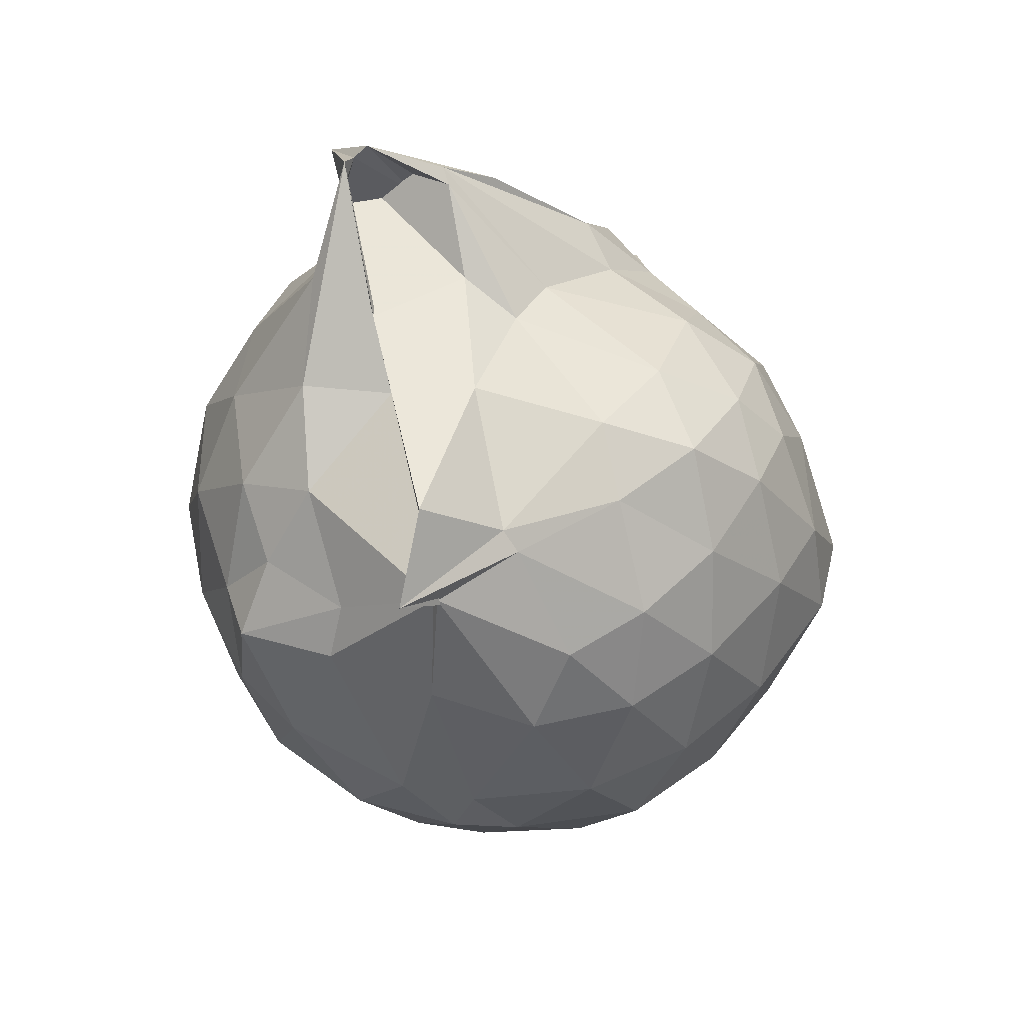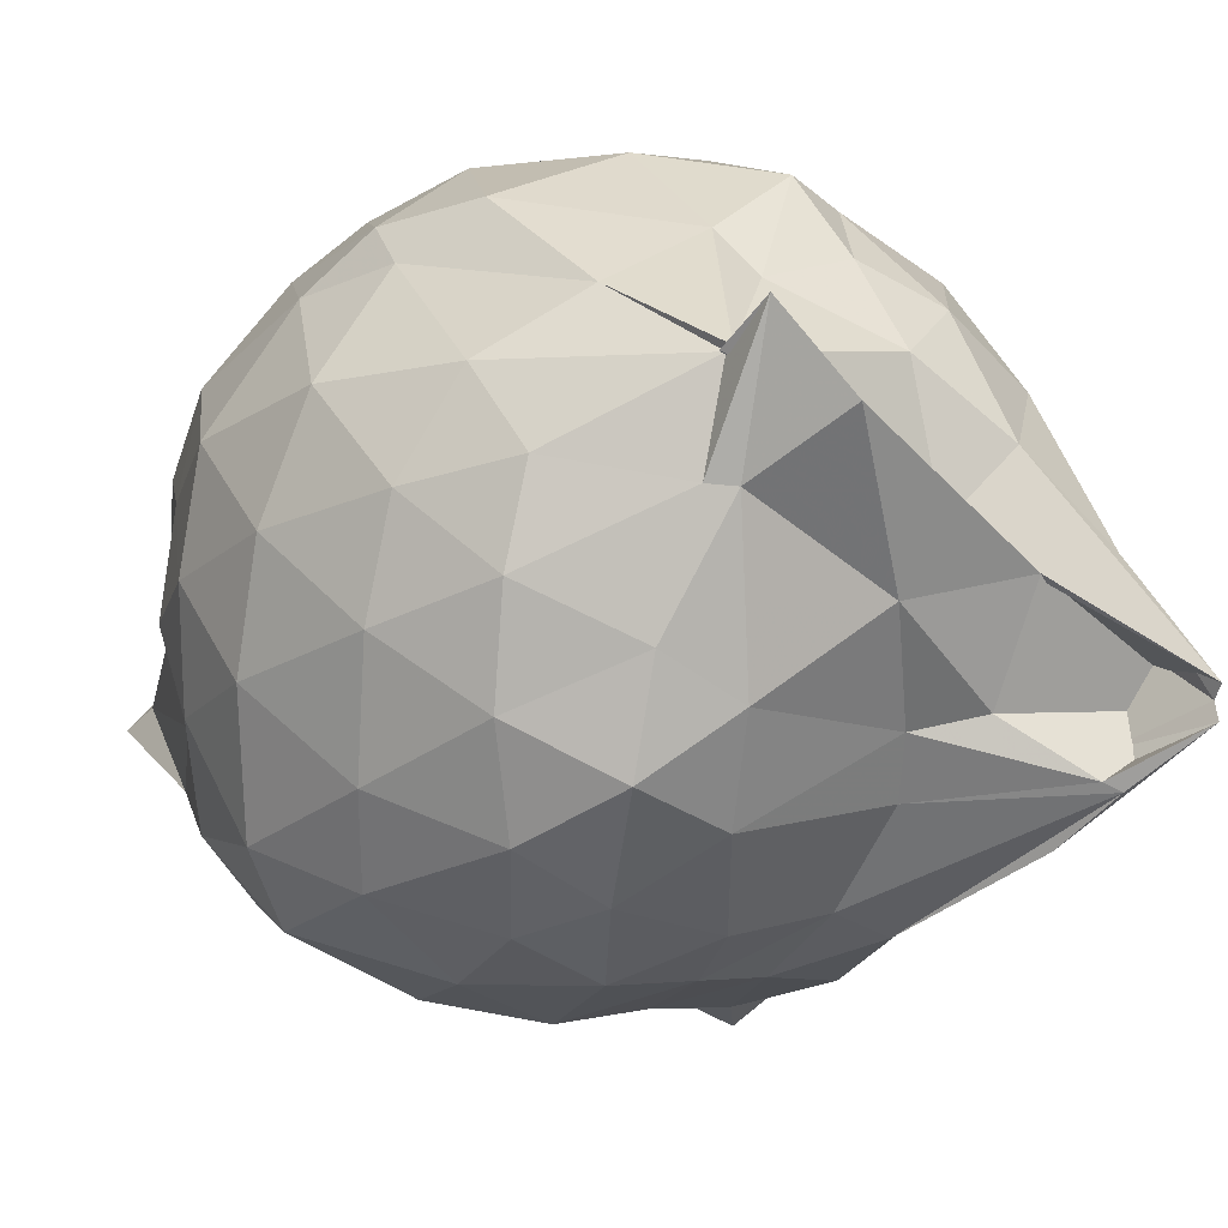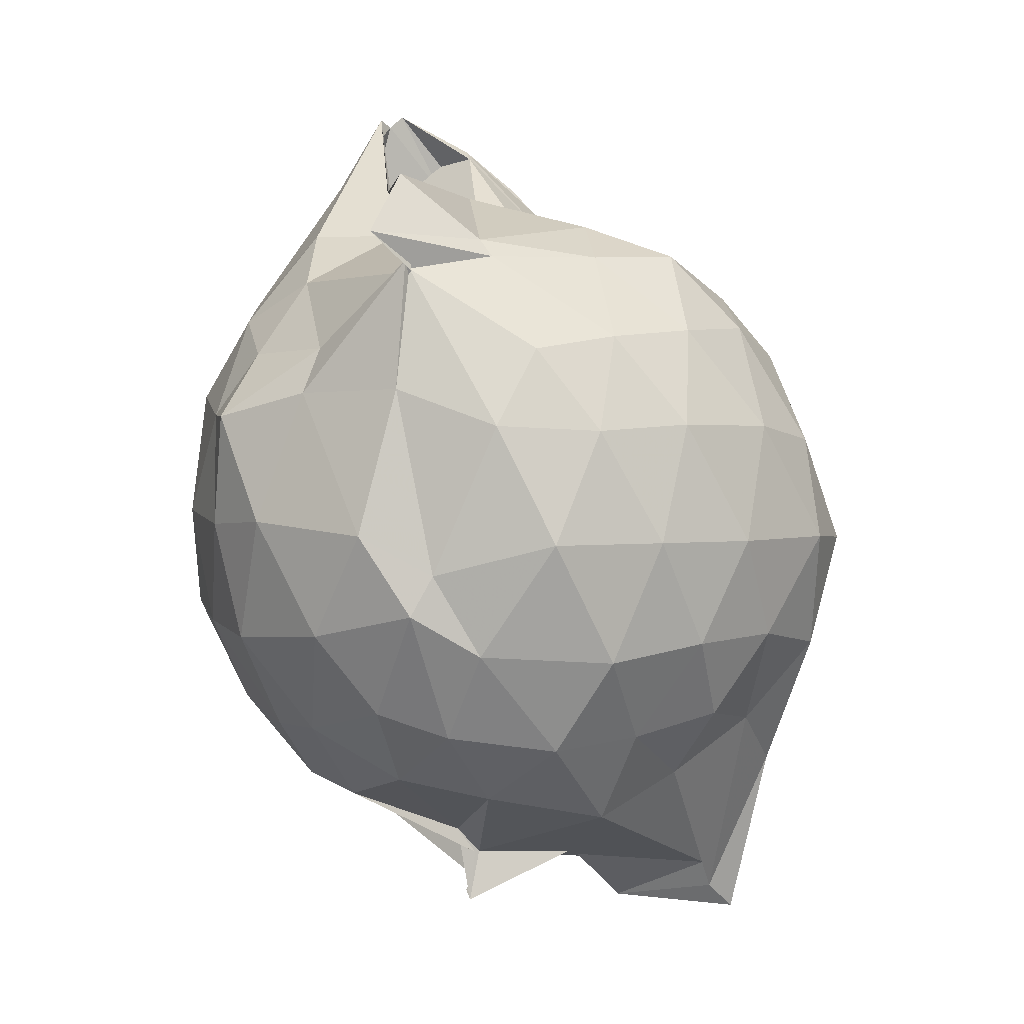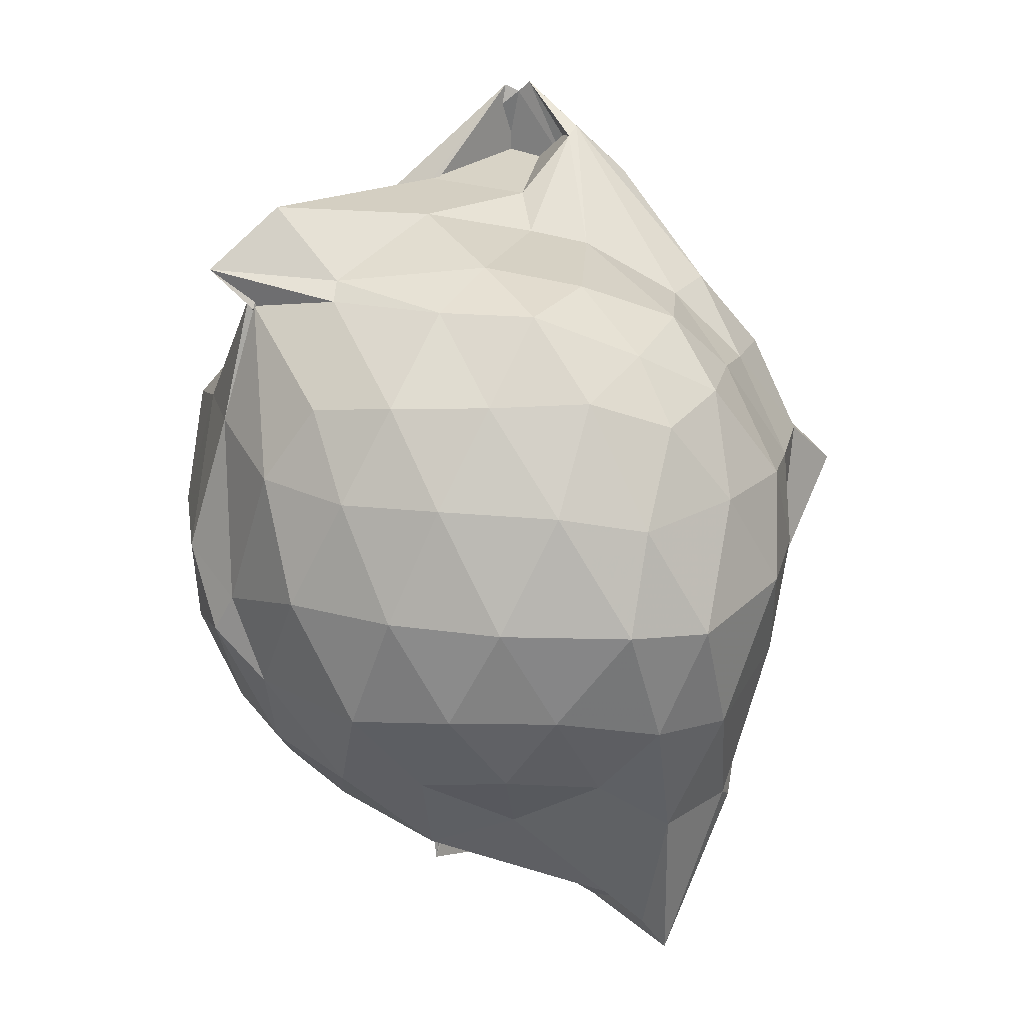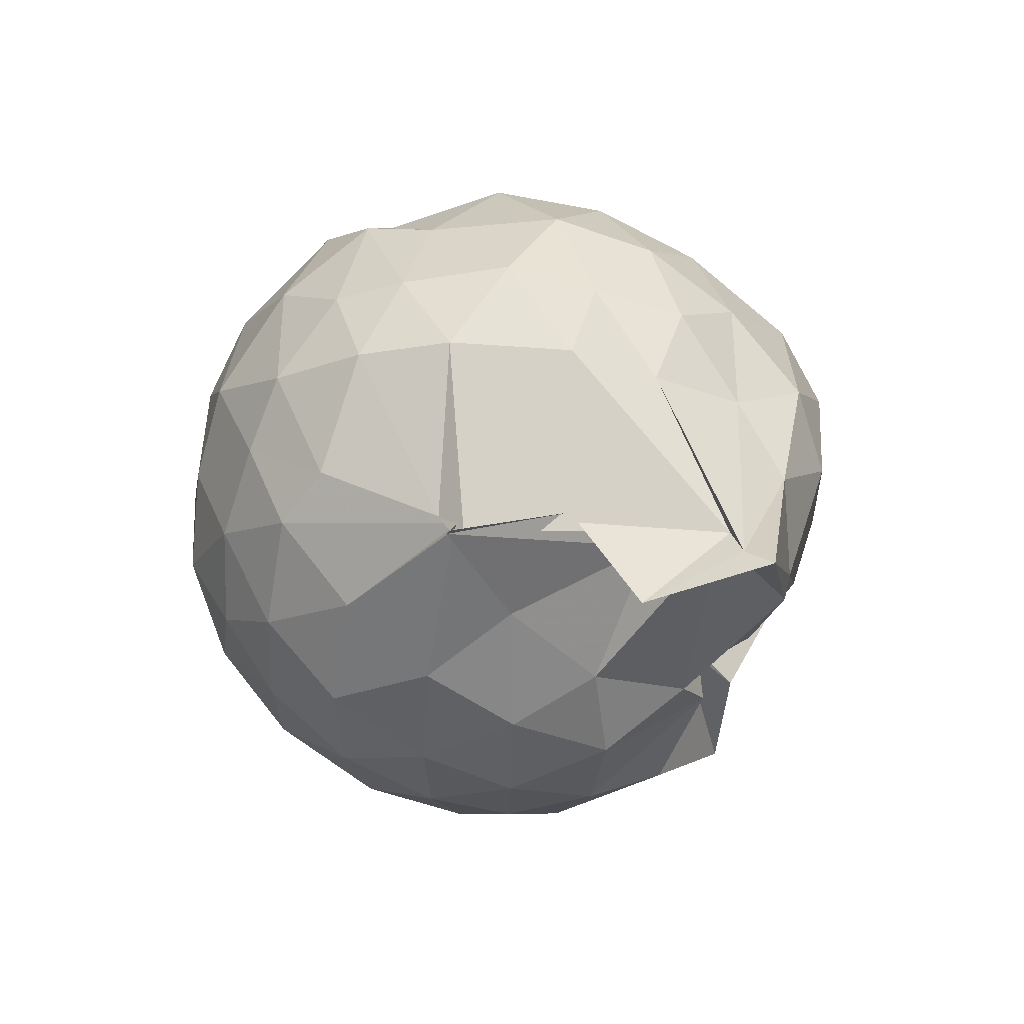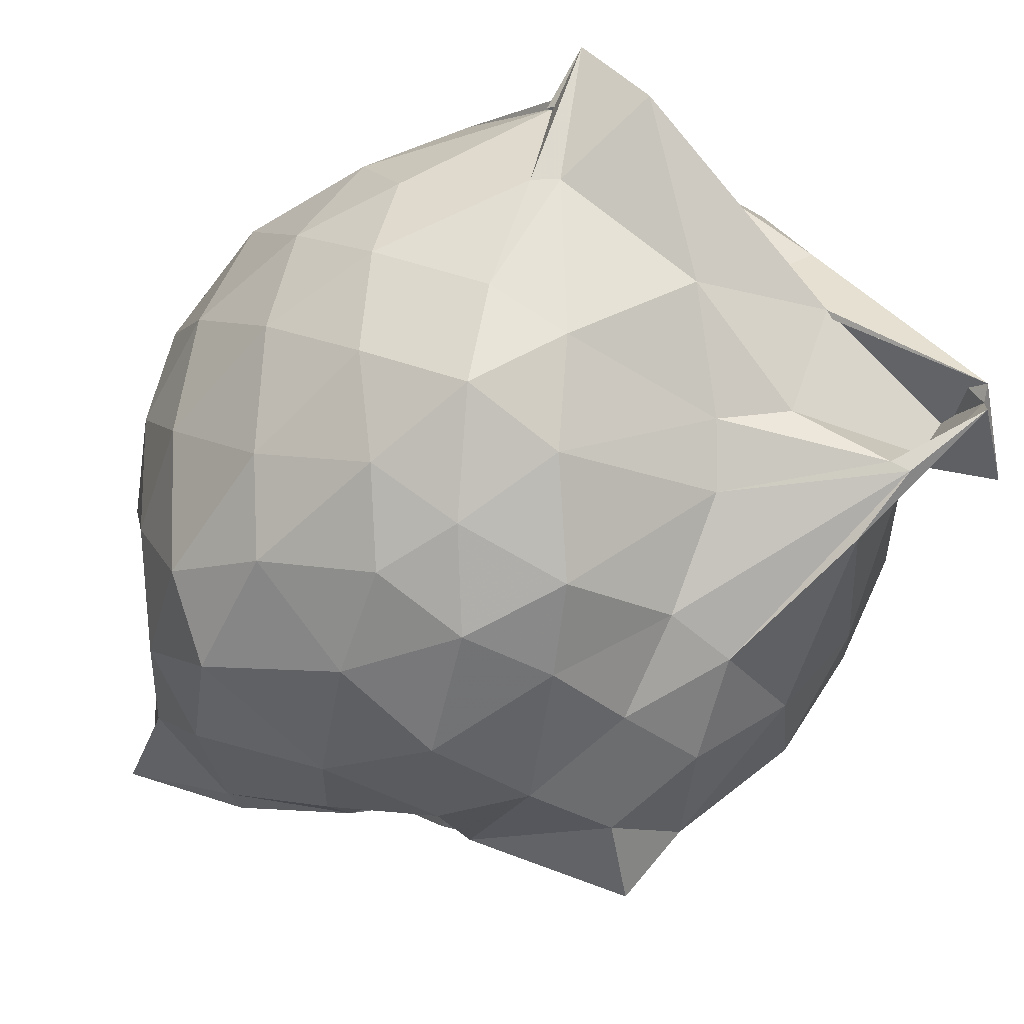
<metadata>
{"format":"obj","ext":"obj","renderer":"f3d","projection":"perspective","resolution":1024,"background":"white","views":[{"elev":56.2,"azim":-141.5,"up":"+Z"},{"elev":15.7,"azim":-39.0,"up":"+Y"},{"elev":5.5,"azim":-135.2,"up":"+Z"},{"elev":19.9,"azim":-89.5,"up":"+Z"},{"elev":-78.2,"azim":-126.0,"up":"+Z"},{"elev":-21.5,"azim":-31.0,"up":"+Y"}]}
</metadata>
<code>
v 0.2089 -0.3917 1.759
v -0.01975 -0.1276 -0.2672
v 0.8119 -0.3166 1.352
v 0.7455 -0.0935 1.409
v 0.6162 0.1287 1.434
v 0.4173 0.317 1.401
v 0.239 0.4269 1.315
v -0.02069 0.4221 1.336
v -0.2964 0.3602 1.571
v -0.2951 0.3449 1.55
v -0.5874 0.1621 1.341
v -0.6709 -0.04926 1.371
v -0.7052 -0.3093 1.384
v -0.6714 -0.5729 1.386
v -0.607 -0.7923 1.301
v -0.413 -0.9232 1.346
v -0.1773 -0.9719 1.348
v 0.03417 -1.028 1.314
v 0.2373 -1.09 1.307
v 0.441 -0.9513 1.382
v 0.6094 -0.7591 1.42
v 0.7516 -0.5343 1.397
v 0.8889 -0.1782 1.143
v 0.8054 0.07876 1.175
v 0.6178 0.3174 1.178
v 0.3567 0.4865 1.142
v 0.2222 0.5744 1.148
v -0.04527 0.5051 1.218
v -0.3395 0.4345 1.235
v -0.5793 0.3013 1.143
v -0.7421 0.08063 1.127
v -0.8181 -0.1772 1.137
v -0.8286 -0.4908 1.12
v -0.7896 -0.7266 1.071
v -0.5803 -0.9584 1.089
v -0.3419 -1.107 1.088
v -0.0561 -1.161 1.046
v 0.1624 -1.21 1.057
v 0.365 -1.189 1.044
v 0.6202 -0.9691 1.135
v 0.7921 -0.7099 1.162
v 0.8916 -0.4579 1.143
v 0.8939 -0.02459 0.8624
v 0.774 0.2393 0.866
v 0.5423 0.432 0.8583
v 0.2672 0.5652 0.8466
v 0.03261 0.6056 0.8716
v -0.3145 0.5481 0.8533
v -0.4605 0.4187 0.7499
v -0.7202 0.225 0.835
v -0.8509 -0.04427 0.8312
v -0.8988 -0.3394 0.8183
v -0.8783 -0.6841 0.8041
v -0.7814 -0.8924 0.7792
v -0.4819 -1.103 0.8188
v -0.1729 -1.172 0.8178
v 0.02749 -1.16 0.6255
v 0.2884 -1.331 0.9219
v 0.5135 -1.092 0.86
v 0.7594 -0.8861 0.8503
v 0.8986 -0.6177 0.8565
v 0.947 -0.32 0.8603
v 0.8132 0.09891 0.5755
v 0.6487 0.3243 0.5747
v 0.4176 0.4593 0.5521
v 0.1782 0.5477 0.5365
v -0.1475 0.5568 0.5725
v -0.4324 0.4732 0.6446
v -0.5442 0.3268 0.5351
v -0.7745 0.06357 0.515
v -0.8553 -0.2014 0.5475
v -0.8519 -0.4893 0.5451
v -0.7853 -0.769 0.4845
v -0.6466 -0.9548 0.4638
v -0.3309 -1.109 0.5518
v -0.003069 -1.007 0.5978
v 0.01302 -0.9749 0.5992
v 0.3569 -1.137 0.5346
v 0.6388 -0.9708 0.5712
v 0.8068 -0.7467 0.5746
v 0.8895 -0.4793 0.5429
v 0.8915 -0.1696 0.5461
v 0.6647 0.1632 0.3583
v 0.4529 0.3084 0.3104
v 0.2105 0.385 0.2701
v 0.006448 0.4379 0.2884
v -0.2531 0.4303 0.3597
v -0.4053 0.3125 0.2989
v -0.6105 0.1083 0.2629
v -0.694 -0.1189 0.2835
v -0.7733 -0.3532 0.3292
v -0.6767 -0.6111 0.2701
v -0.5955 -0.8105 0.1154
v -0.3952 -0.9816 0.119
v -0.1584 -1.053 0.3466
v 0.02801 -1.039 0.5627
v 0.06989 -1.069 0.4084
v 0.4699 -0.9587 0.3035
v 0.6614 -0.8151 0.3566
v 0.7369 -0.5991 0.2957
v 0.777 -0.3289 0.2783
v 0.7453 -0.05443 0.3032
v 0.6481 -0.3036 1.579
v 0.5061 -0.1149 1.797
v 0.3721 0.09456 1.648
v 0.2041 0.277 1.513
v -0.3066 0.3468 1.543
v -0.276 0.4661 1.648
v -0.378 0.1185 1.584
v -0.4849 -0.173 1.582
v -0.5417 -0.4255 1.586
v -0.4958 -0.7087 1.466
v -0.2393 -0.8149 1.507
v 0.04188 -0.8353 1.502
v 0.1877 -0.9198 1.516
v 0.3461 -0.6904 1.802
v 0.4883 -0.5185 1.792
v 0.573 -0.3784 1.996
v 0.5706 -0.3386 2.016
v 0.171 -0.03321 1.648
v -0.1946 0.2828 1.805
v -0.3258 0.1128 1.629
v -0.3355 -0.2933 1.67
v -0.3267 -0.5564 1.616
v 0.0759 -0.5774 1.642
v 0.4107 -0.5525 1.919
v 0.5538 -0.4111 2.027
v 0.7483 -0.4723 1.829
v 0.3036 -0.1242 1.782
v -0.04084 -0.1256 1.752
v 0.05292 -0.4168 1.682
v 0.3746 -0.5288 1.897
v 0.5479 0.07628 0.1596
v 0.2829 0.2067 0.08983
v 0.1029 0.2032 0.0555
v -0.1969 0.2996 0.1532
v -0.3715 0.1272 0.09994
v -0.55 -0.1384 0.0346
v -0.6123 -0.3731 0.1368
v -0.4266 -0.7531 -0.2939
v -0.4562 -0.819 -0.3621
v -0.3393 -1.003 0.08476
v 0.036 -0.9534 0.1707
v 0.2866 -0.8701 0.1029
v 0.5444 -0.7359 0.1629
v 0.5937 -0.4791 0.09934
v 0.601 -0.1854 0.09787
v 0.3408 -0.05509 -0.0117
v -0.03661 -0.1469 -0.1534
v -0.008065 -0.104 -0.08138
v -0.03234 -0.1684 -0.1549
v -0.4343 -0.7128 -0.2145
v -0.1777 -0.617 -0.3412
v -0.4054 -0.7034 -0.2055
v 0.1148 -0.7029 -0.002194
v 0.3489 -0.6028 -0.00841
v 0.3627 -0.3322 -0.05564
v -0.03042 -0.1412 -0.2226
v -0.03634 -0.1264 -0.2937
v -0.2279 -0.3624 -0.1487
v -0.26 -0.597 -0.05251
v 0.08671 -0.4054 -0.1024
f 3 23 4
f 4 23 24
f 4 24 5
f 5 24 25
f 5 25 6
f 6 25 26
f 6 26 7
f 7 26 27
f 7 27 8
f 8 27 28
f 8 28 9
f 9 28 29
f 9 29 10
f 10 29 30
f 10 30 11
f 11 30 31
f 11 31 12
f 12 31 32
f 12 32 13
f 13 32 33
f 13 33 14
f 14 33 34
f 14 34 15
f 15 34 35
f 15 35 16
f 16 35 36
f 16 36 17
f 17 36 37
f 17 37 18
f 18 37 38
f 18 38 19
f 19 38 39
f 19 39 20
f 20 39 40
f 20 40 21
f 21 40 41
f 21 41 22
f 22 41 42
f 22 42 3
f 3 42 23
f 23 43 24
f 24 43 44
f 24 44 25
f 25 44 45
f 25 45 26
f 26 45 46
f 26 46 27
f 27 46 47
f 27 47 28
f 28 47 48
f 28 48 29
f 29 48 49
f 29 49 30
f 30 49 50
f 30 50 31
f 31 50 51
f 31 51 32
f 32 51 52
f 32 52 33
f 33 52 53
f 33 53 34
f 34 53 54
f 34 54 35
f 35 54 55
f 35 55 36
f 36 55 56
f 36 56 37
f 37 56 57
f 37 57 38
f 38 57 58
f 38 58 39
f 39 58 59
f 39 59 40
f 40 59 60
f 40 60 41
f 41 60 61
f 41 61 42
f 42 61 62
f 42 62 23
f 23 62 43
f 43 63 44
f 44 63 64
f 44 64 45
f 45 64 65
f 45 65 46
f 46 65 66
f 46 66 47
f 47 66 67
f 47 67 48
f 48 67 68
f 48 68 49
f 49 68 69
f 49 69 50
f 50 69 70
f 50 70 51
f 51 70 71
f 51 71 52
f 52 71 72
f 52 72 53
f 53 72 73
f 53 73 54
f 54 73 74
f 54 74 55
f 55 74 75
f 55 75 56
f 56 75 76
f 56 76 57
f 57 76 77
f 57 77 58
f 58 77 78
f 58 78 59
f 59 78 79
f 59 79 60
f 60 79 80
f 60 80 61
f 61 80 81
f 61 81 62
f 62 81 82
f 62 82 43
f 43 82 63
f 63 83 64
f 64 83 84
f 64 84 65
f 65 84 85
f 65 85 66
f 66 85 86
f 66 86 67
f 67 86 87
f 67 87 68
f 68 87 88
f 68 88 69
f 69 88 89
f 69 89 70
f 70 89 90
f 70 90 71
f 71 90 91
f 71 91 72
f 72 91 92
f 72 92 73
f 73 92 93
f 73 93 74
f 74 93 94
f 74 94 75
f 75 94 95
f 75 95 76
f 76 95 96
f 76 96 77
f 77 96 97
f 77 97 78
f 78 97 98
f 78 98 79
f 79 98 99
f 79 99 80
f 80 99 100
f 80 100 81
f 81 100 101
f 81 101 82
f 82 101 102
f 82 102 63
f 63 102 83
f 103 104 118
f 104 119 118
f 104 105 119
f 105 120 119
f 105 106 120
f 106 107 120
f 107 121 120
f 107 108 121
f 108 122 121
f 108 109 122
f 109 110 122
f 110 123 122
f 110 111 123
f 111 124 123
f 111 112 124
f 112 113 124
f 113 125 124
f 113 114 125
f 114 126 125
f 114 115 126
f 115 116 126
f 116 127 126
f 116 117 127
f 117 118 127
f 117 103 118
f 118 119 128
f 119 129 128
f 119 120 129
f 120 121 129
f 121 130 129
f 121 122 130
f 122 123 130
f 123 131 130
f 123 124 131
f 124 125 131
f 125 132 131
f 125 126 132
f 126 127 132
f 127 128 132
f 127 118 128
f 133 148 134
f 134 148 149
f 134 149 135
f 135 149 150
f 135 150 136
f 136 150 137
f 137 150 151
f 137 151 138
f 138 151 152
f 138 152 139
f 139 152 140
f 140 152 153
f 140 153 141
f 141 153 154
f 141 154 142
f 142 154 143
f 143 154 155
f 143 155 144
f 144 155 156
f 144 156 145
f 145 156 146
f 146 156 157
f 146 157 147
f 147 157 148
f 147 148 133
f 148 158 149
f 149 158 159
f 149 159 150
f 150 159 151
f 151 159 160
f 151 160 152
f 152 160 153
f 153 160 161
f 153 161 154
f 154 161 155
f 155 161 162
f 155 162 156
f 156 162 157
f 157 162 158
f 157 158 148
f 3 4 103
f 103 4 104
f 4 5 104
f 104 5 105
f 5 6 105
f 105 6 106
f 6 7 106
f 7 8 106
f 106 8 107
f 8 9 107
f 107 9 108
f 9 10 108
f 108 10 109
f 10 11 109
f 11 12 109
f 109 12 110
f 12 13 110
f 110 13 111
f 13 14 111
f 111 14 112
f 14 15 112
f 15 16 112
f 112 16 113
f 16 17 113
f 113 17 114
f 17 18 114
f 114 18 115
f 18 19 115
f 19 20 115
f 115 20 116
f 20 21 116
f 116 21 117
f 21 22 117
f 117 22 103
f 22 3 103
f 83 133 84
f 84 133 134
f 84 134 85
f 85 134 135
f 85 135 86
f 86 135 136
f 86 136 87
f 87 136 88
f 88 136 137
f 88 137 89
f 89 137 138
f 89 138 90
f 90 138 139
f 90 139 91
f 91 139 92
f 92 139 140
f 92 140 93
f 93 140 141
f 93 141 94
f 94 141 142
f 94 142 95
f 95 142 96
f 96 142 143
f 96 143 97
f 97 143 144
f 97 144 98
f 98 144 145
f 98 145 99
f 99 145 100
f 100 145 146
f 100 146 101
f 101 146 147
f 101 147 102
f 102 147 133
f 102 133 83
f 128 129 1
f 129 130 1
f 130 131 1
f 131 132 1
f 132 128 1
f 159 158 2
f 160 159 2
f 161 160 2
f 162 161 2
f 158 162 2

</code>
